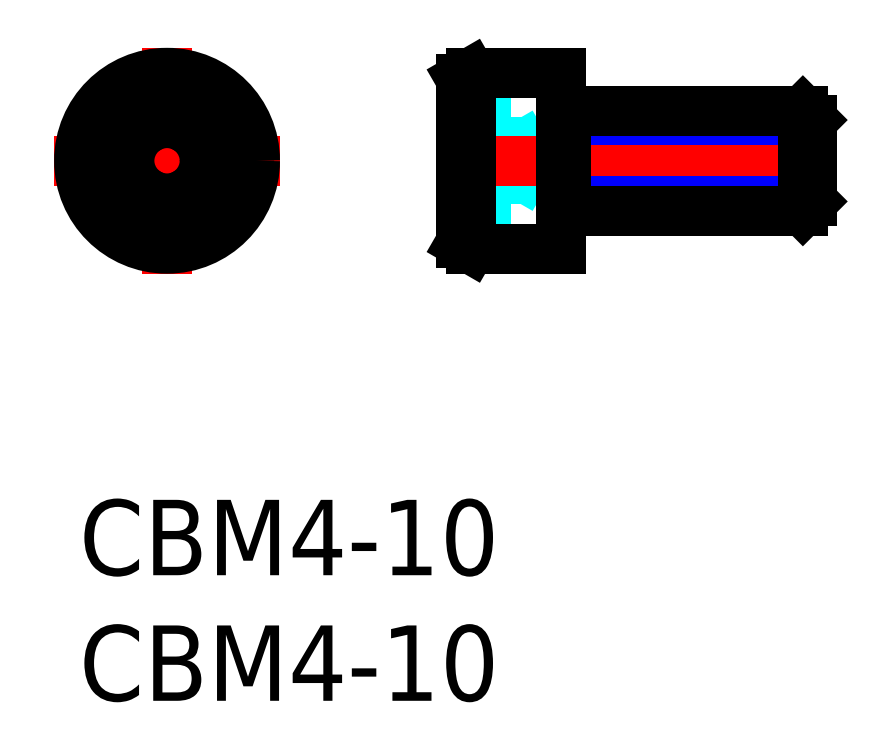
<metadata>
{"format":"dxf","ext":"dxf","renderer":"ezdxf+matplotlib","layout":"modelspace","background":"white","min_lineweight":24,"dpi":150}
</metadata>
<code>
0
SECTION
2
ENTITIES
0
INSERT
8
MSM_CONTINUOUS
2
*U8
10
0
20
0
30
0
0
INSERT
8
MSM_CONTINUOUS
2
*U9
10
0
20
0
30
0
0
LINE
8
MSM_CENTER
10
-1
20
13.5
30
0
11
8
21
13.5
31
0
0
LINE
8
MSM_CENTER
10
3.5
20
9
30
0
11
3.5
21
18
31
0
0
CIRCLE
8
MSM_CONTINUOUS
10
3.5
20
13.5
30
0
40
3.5
0
CIRCLE
8
MSM_CONTINUOUS
10
3.5
20
13.5
30
0
40
3.269
0
LINE
8
MSM_CONTINUOUS
10
3.5
20
11.77
30
0
11
2
21
12.63
31
0
0
LINE
8
MSM_CONTINUOUS
10
2
20
12.63
30
0
11
2
21
14.37
31
0
0
LINE
8
MSM_CONTINUOUS
10
2
20
14.37
30
0
11
3.5
21
15.23
31
0
0
LINE
8
MSM_CONTINUOUS
10
3.5
20
15.23
30
0
11
5
21
14.37
31
0
0
LINE
8
MSM_CONTINUOUS
10
5
20
14.37
30
0
11
5
21
12.63
31
0
0
LINE
8
MSM_CONTINUOUS
10
5
20
12.63
30
0
11
3.5
21
11.77
31
0
0
CIRCLE
8
MSM_CONTINUOUS
10
3.5
20
13.5
30
0
40
1.5
0
LINE
8
MSM_DASHED
10
17.19
20
15.23
30
0
11
15.19
21
15.23
31
0
0
LINE
8
MSM_DASHED
10
17.19
20
11.77
30
0
11
15.19
21
11.77
31
0
0
LINE
8
MSM_DASHED
10
17.19
20
15.23
30
0
11
17.19
21
11.77
31
0
0
LINE
8
MSM_DASHED
10
17.19
20
14.37
30
0
11
15.19
21
14.37
31
0
0
LINE
8
MSM_DASHED
10
18.06
20
13.5
30
0
11
17.19
21
15
31
0
0
LINE
8
MSM_DASHED
10
17.19
20
12
30
0
11
18.06
21
13.5
31
0
0
LINE
8
MSM_DASHED
10
17.19
20
12.63
30
0
11
15.19
21
12.63
31
0
0
LINE
8
MSM_CENTER
10
14.19
20
13.5
30
0
11
30.19
21
13.5
31
0
0
ARC
8
MSM_CONTINUOUS
10
19.39
20
11.3
30
0
40
0.2
50
90
51
180
0
ARC
8
MSM_CONTINUOUS
10
19.39
20
15.7
30
0
40
0.2
50
180
51
270
0
LINE
8
MSM_CONTINUOUS
10
15.19
20
10.23
30
0
11
15.59
21
10
31
0
0
LINE
8
MSM_CONTINUOUS
10
15.59
20
17
30
0
11
15.19
21
16.77
31
0
0
LINE
8
MSM_CONTINUOUS
10
15.19
20
16.77
30
0
11
15.19
21
10.23
31
0
0
LINE
8
MSM_CONTINUOUS
10
15.59
20
10
30
0
11
19.19
21
10
31
0
0
LINE
8
MSM_CONTINUOUS
10
19.19
20
17
30
0
11
15.59
21
17
31
0
0
LINE
8
MSM_CONTINUOUS
10
19.19
20
17
30
0
11
19.19
21
10
31
0
0
LINE
8
MSM_CONTINUOUS
10
15.59
20
17
30
0
11
15.59
21
10
31
0
0
LINE
8
MSM_NARROW
10
19.39
20
15.12
30
0
11
29.19
21
15.12
31
0
0
LINE
8
MSM_NARROW
10
19.39
20
11.88
30
0
11
29.19
21
11.88
31
0
0
LINE
8
MSM_CONTINUOUS
10
28.81
20
11.5
30
0
11
28.81
21
15.5
31
0
0
LINE
8
MSM_CONTINUOUS
10
19.39
20
15.5
30
0
11
19.39
21
11.5
31
0
0
LINE
8
MSM_CONTINUOUS
10
19.39
20
11.5
30
0
11
28.81
21
11.5
31
0
0
LINE
8
MSM_CONTINUOUS
10
19.39
20
15.5
30
0
11
28.81
21
15.5
31
0
0
LINE
8
MSM_CONTINUOUS
10
29.19
20
11.88
30
0
11
29.19
21
15.12
31
0
0
LINE
8
MSM_CONTINUOUS
10
29.19
20
15.12
30
0
11
28.81
21
15.5
31
0
0
LINE
8
MSM_CONTINUOUS
10
28.81
20
11.5
30
0
11
29.19
21
11.88
31
0
0
ENDSEC
0
EOF

</code>
